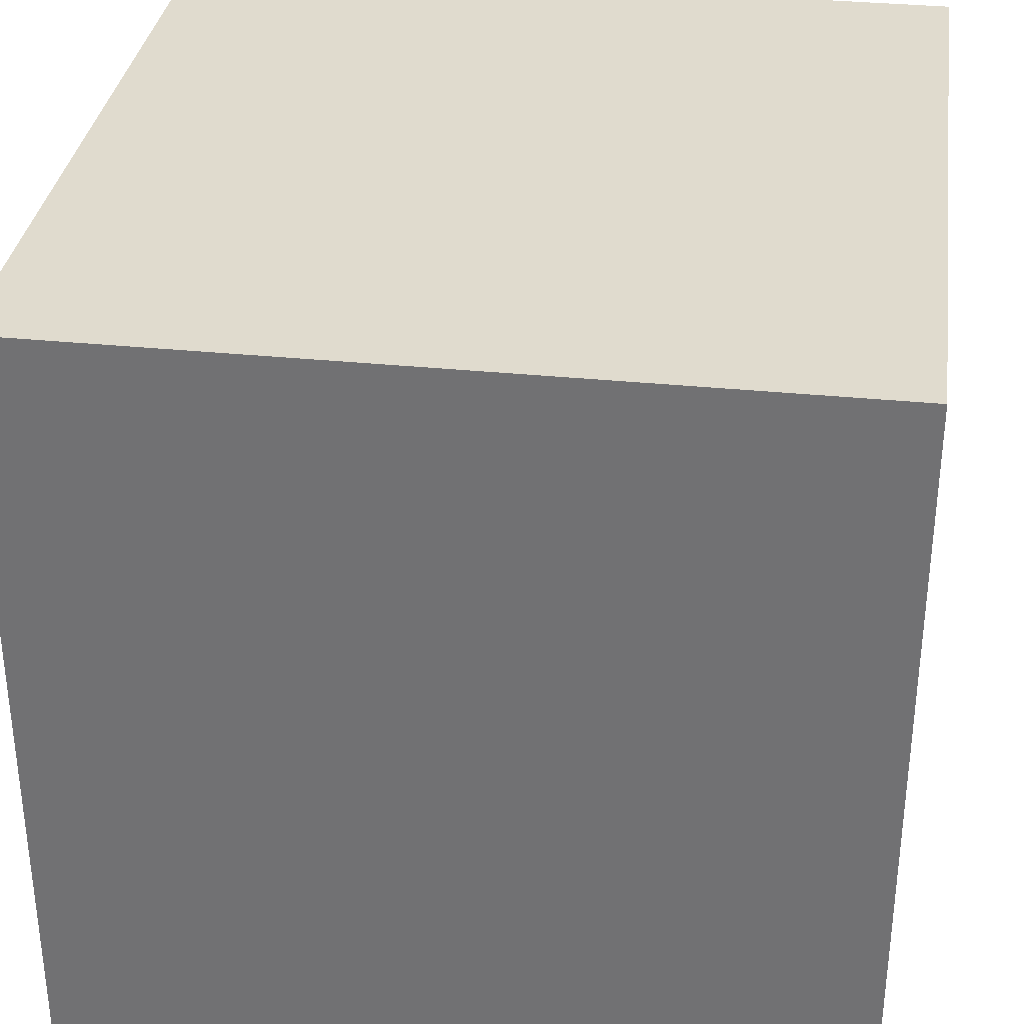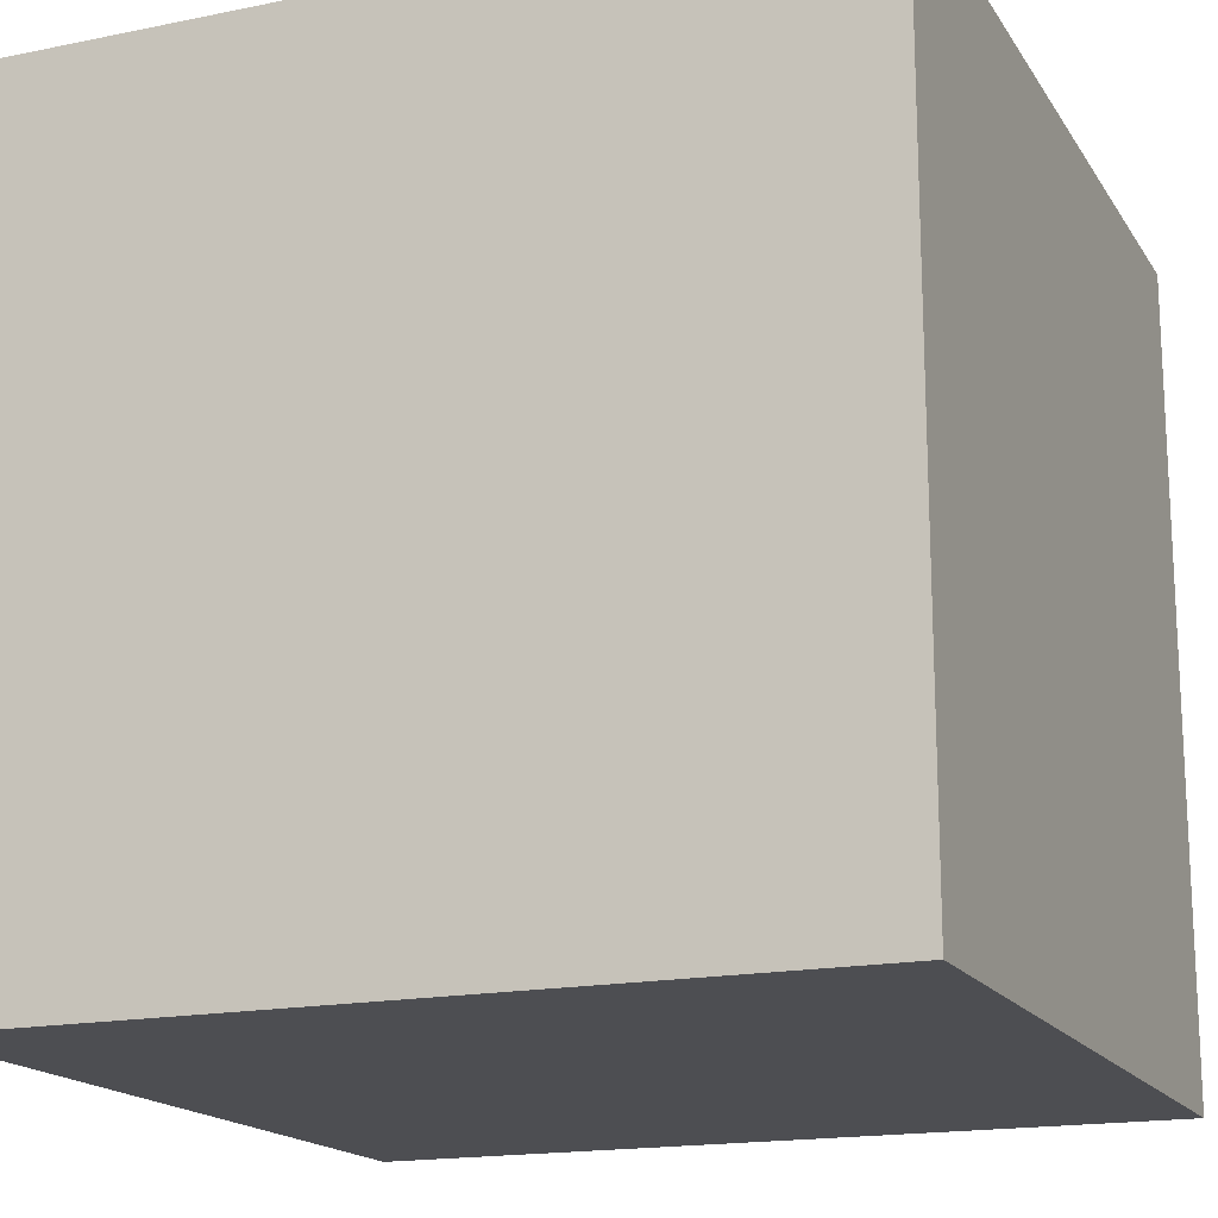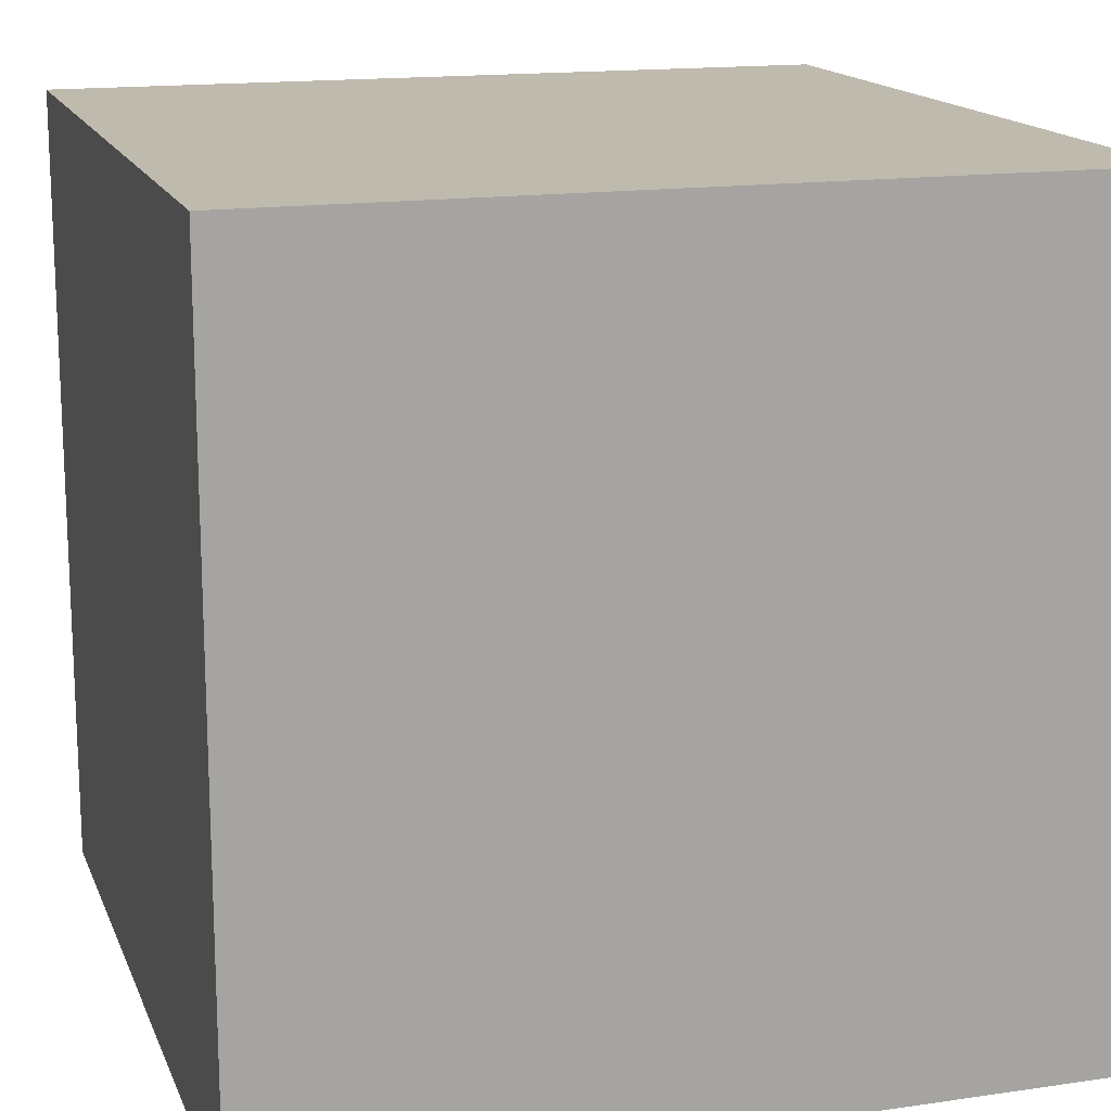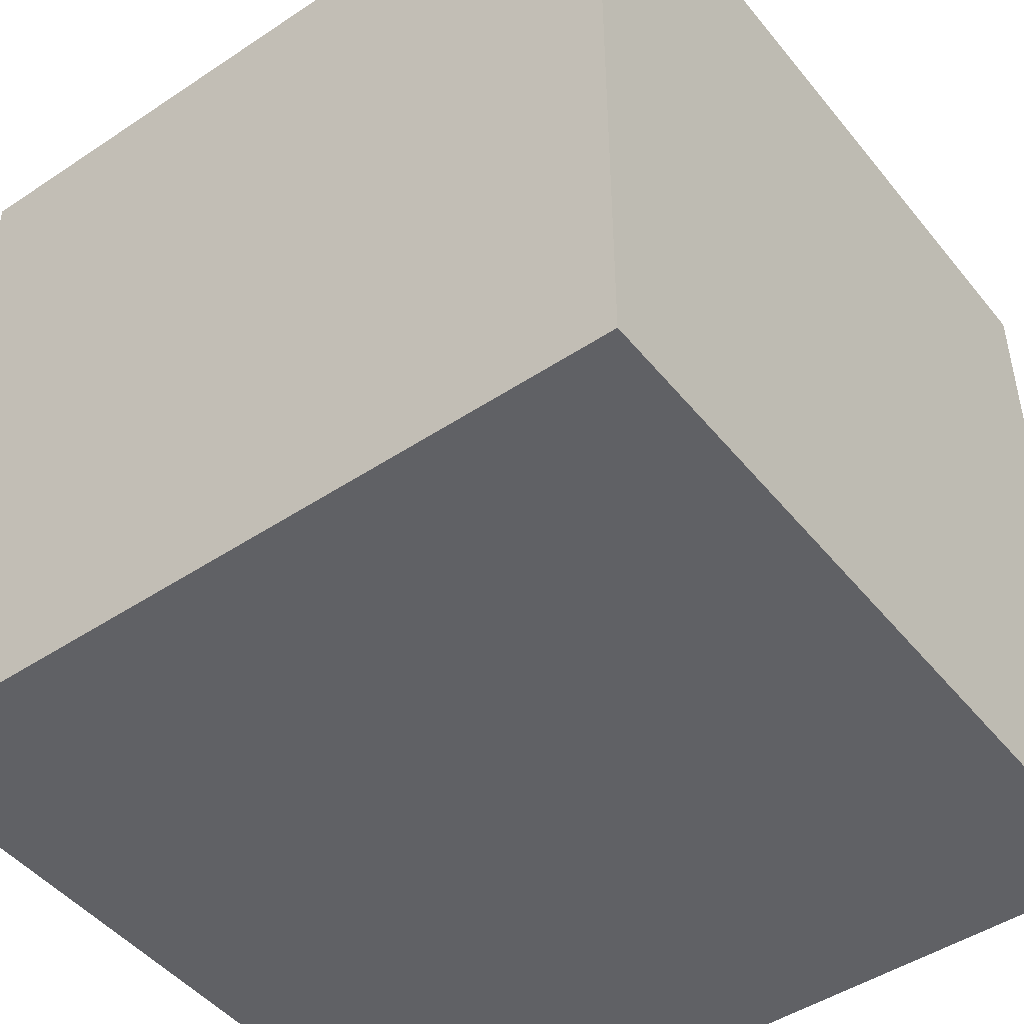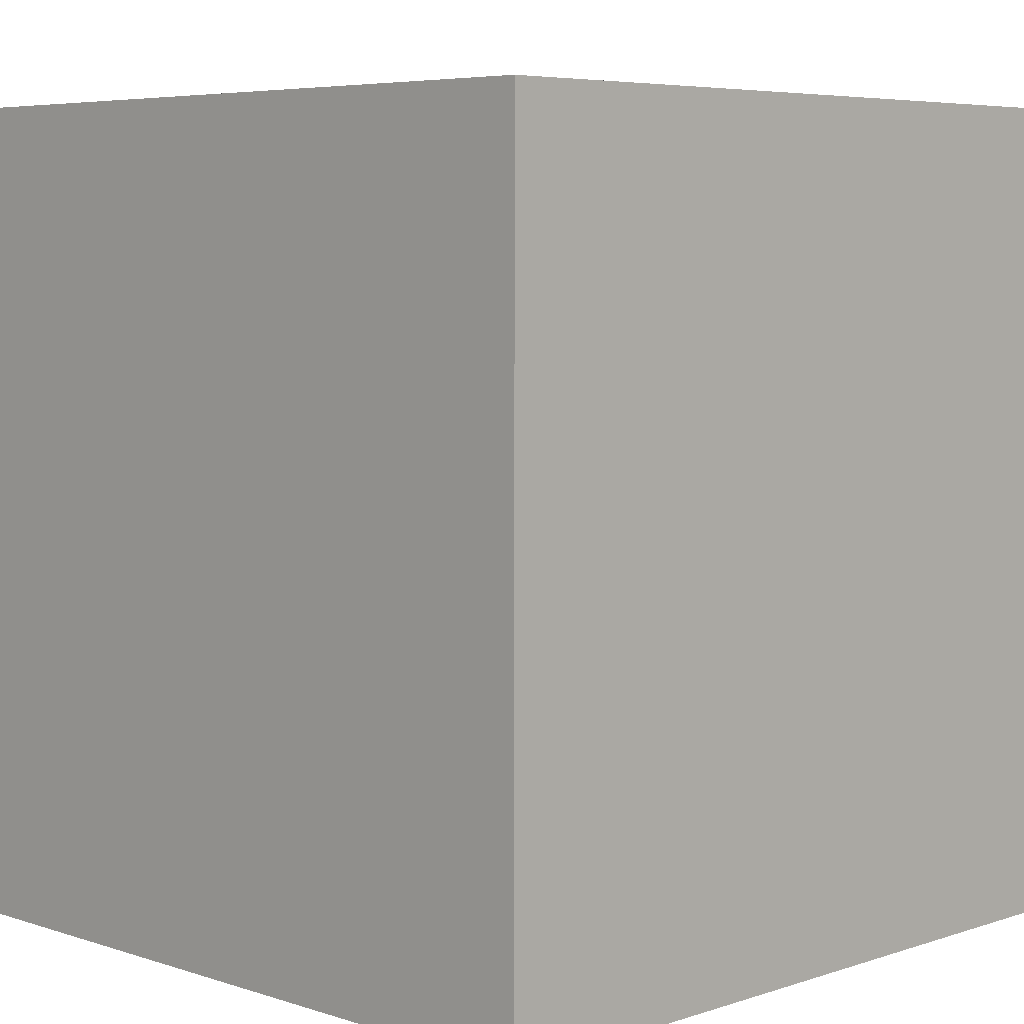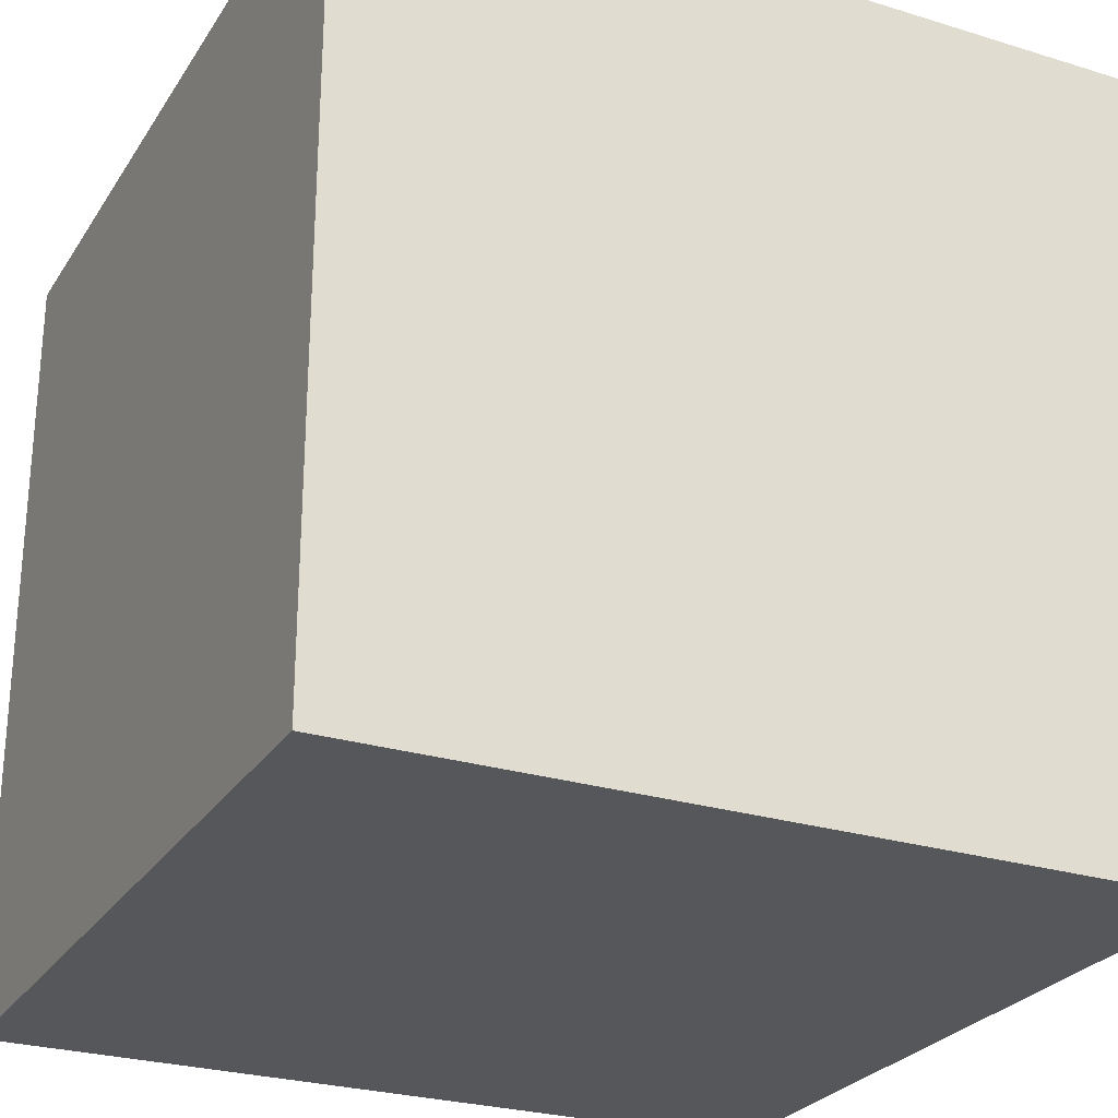
<metadata>
{"format":"obj","ext":"obj","renderer":"f3d","projection":"perspective","resolution":1024,"background":"white","views":[{"elev":33.5,"azim":-82.1,"up":"+Z"},{"elev":-17.1,"azim":112.3,"up":"+Y"},{"elev":15.7,"azim":163.0,"up":"+Z"},{"elev":-47.2,"azim":36.9,"up":"+Y"},{"elev":5.7,"azim":44.8,"up":"+Z"},{"elev":-26.5,"azim":154.2,"up":"+Z"}]}
</metadata>
<code>
g 1
v -0.5 0.5 0.5
v 0.5 0.5 0.5
v -0.5 0.5 -0.5
v 0.5 0.5 -0.5
v -0.5 -0.5 -0.5
v 0.5 -0.5 -0.5
v -0.5 -0.5 0.5
v 0.5 -0.5 0.5
v -0.5 0.5 -0.5
v 0.5 0.5 -0.5
v -0.5 -0.5 -0.5
v 0.5 -0.5 -0.5
v -0.5 -0.5 0.5
v -0.5 0.5 0.5
v 0.5 0.5 0.5
v 0.5 -0.5 0.5
v 0.5 0.5 0.5
v 0.5 0.5 -0.5
v 0.5 -0.5 -0.5
v 0.5 -0.5 0.5
v -0.5 -0.5 0.5
v -0.5 -0.5 -0.5
v -0.5 0.5 -0.5
v -0.5 0.5 0.5
f 3 1 4
f 4 1 2
f 5 9 6
f 6 9 10
f 7 11 8
f 8 11 12
f 14 13 15
f 15 13 16
f 18 17 19
f 19 17 20
f 22 21 23
f 23 21 24
g 1
v -0.5 0.5 0.5
v 0.5 0.5 0.5
v -0.5 0.5 -0.5
v 0.5 0.5 -0.5
v -0.5 -0.5 -0.5
v 0.5 -0.5 -0.5
v -0.5 -0.5 0.5
v 0.5 -0.5 0.5
v -0.5 0.5 -0.5
v 0.5 0.5 -0.5
v -0.5 -0.5 -0.5
v 0.5 -0.5 -0.5
v -0.5 -0.5 0.5
v -0.5 0.5 0.5
v 0.5 0.5 0.5
v 0.5 -0.5 0.5
v 0.5 0.5 0.5
v 0.5 0.5 -0.5
v 0.5 -0.5 -0.5
v 0.5 -0.5 0.5
v -0.5 -0.5 0.5
v -0.5 -0.5 -0.5
v -0.5 0.5 -0.5
v -0.5 0.5 0.5
f 27 25 28
f 28 25 26
f 29 33 30
f 30 33 34
f 31 35 32
f 32 35 36
f 38 37 39
f 39 37 40
f 42 41 43
f 43 41 44
f 46 45 47
f 47 45 48

</code>
